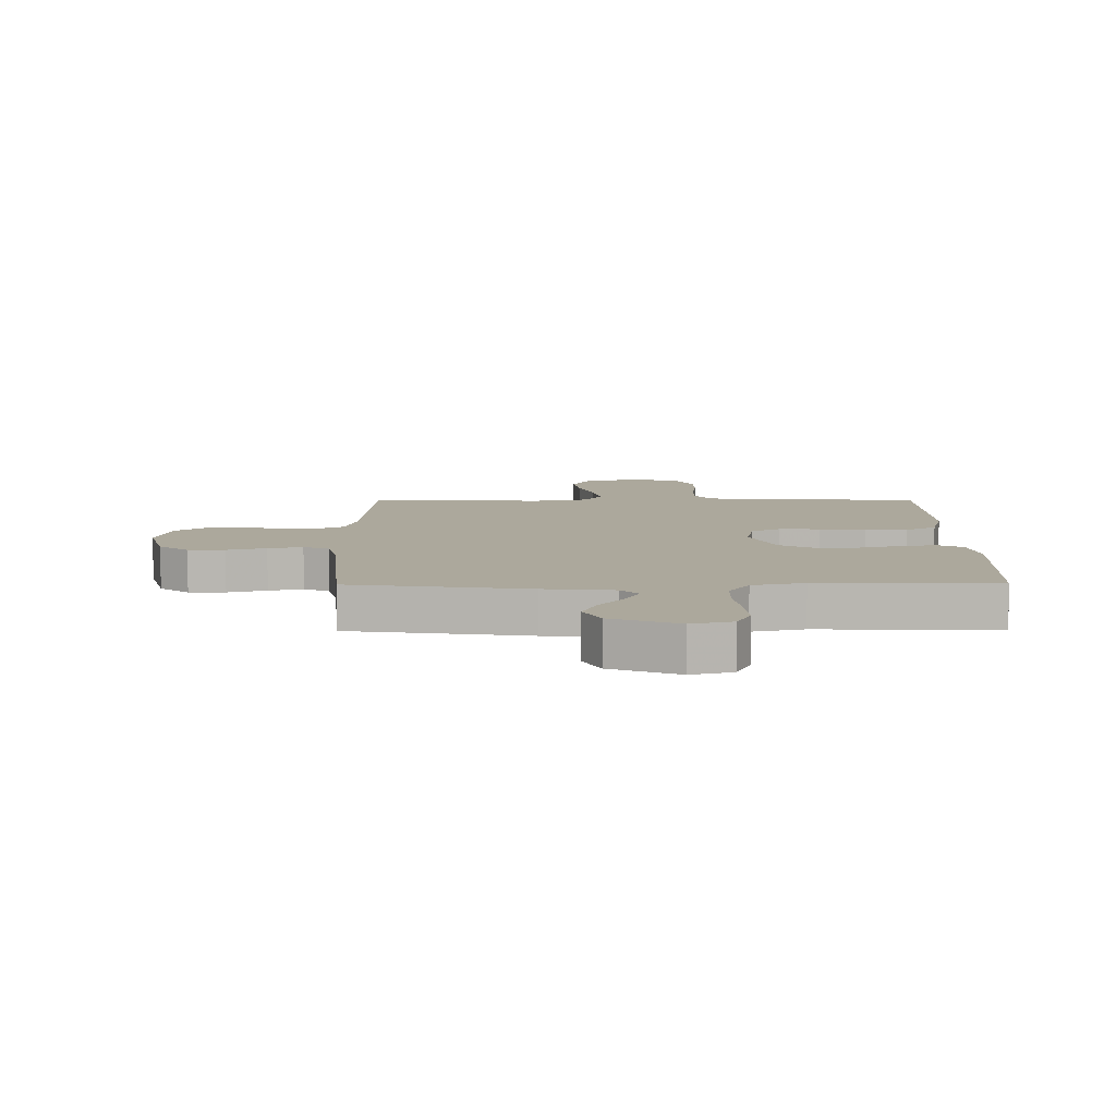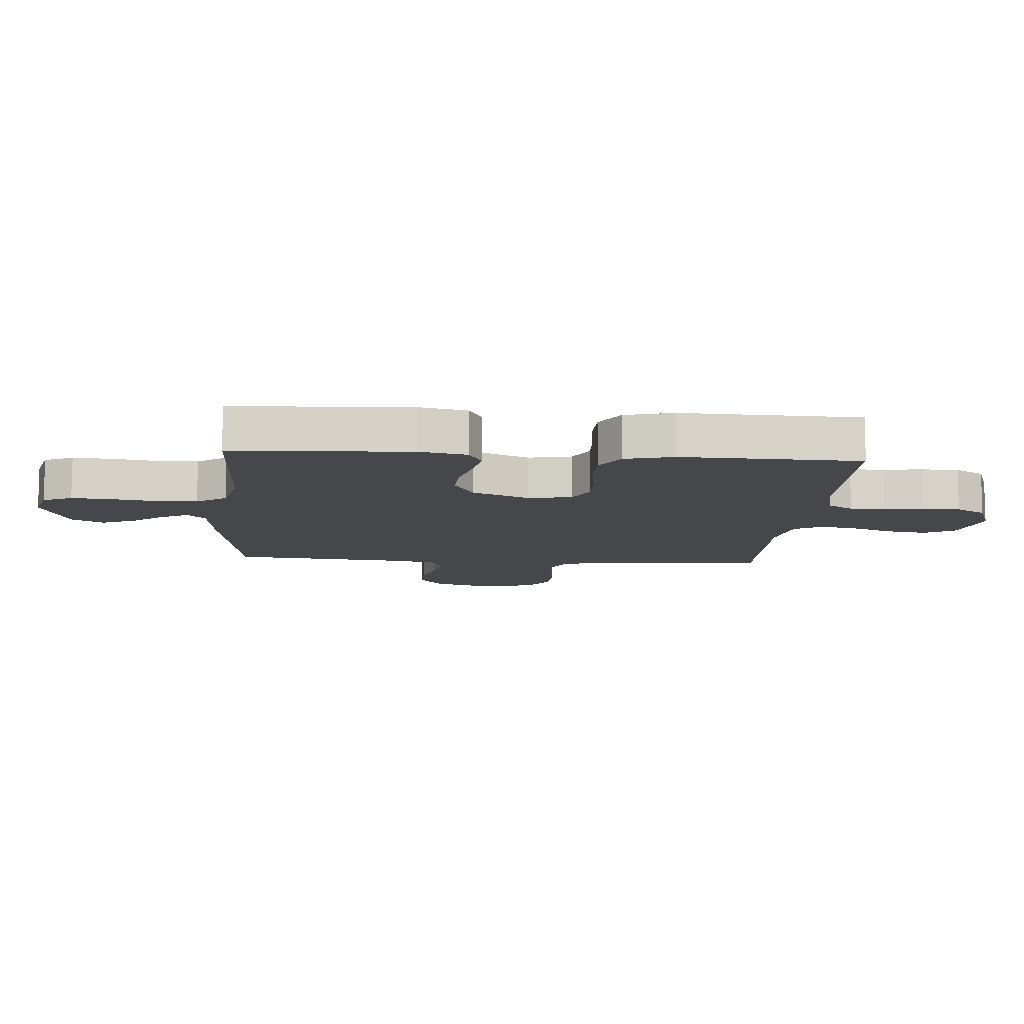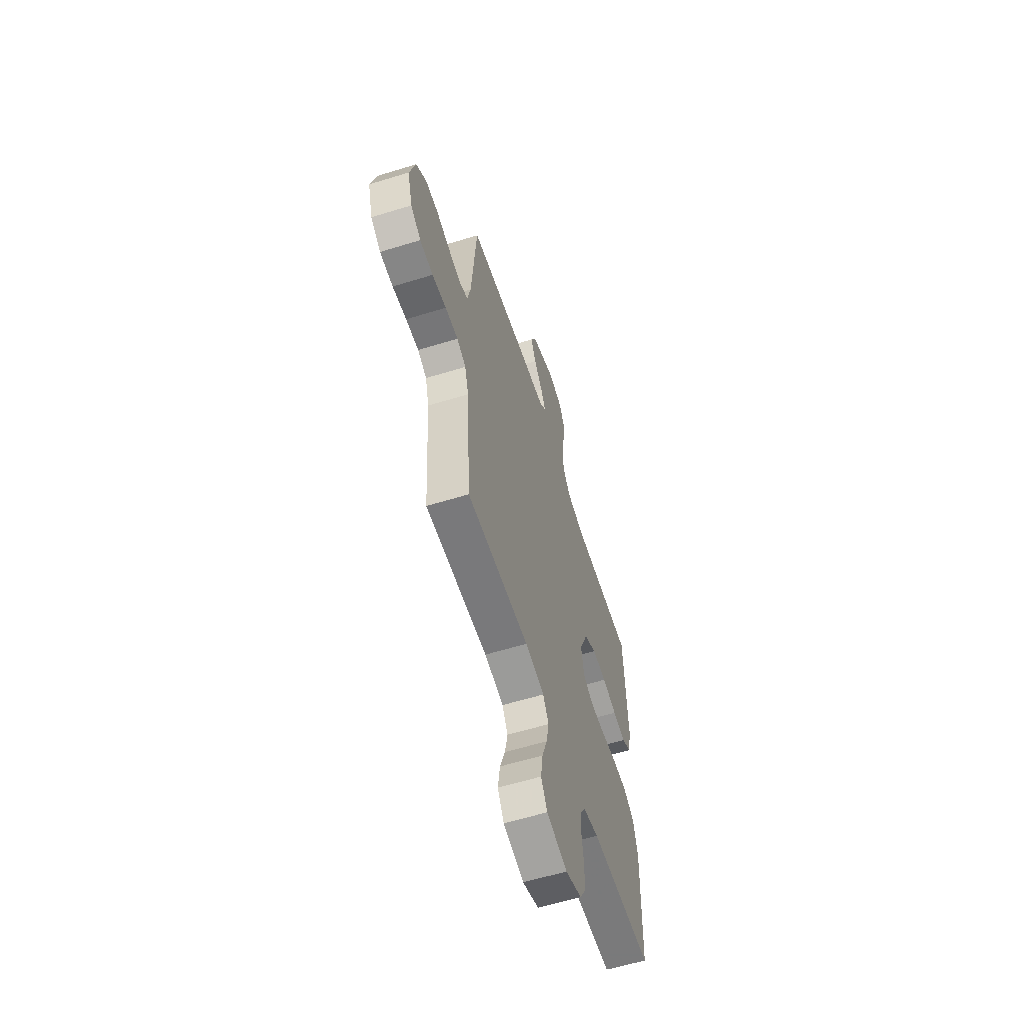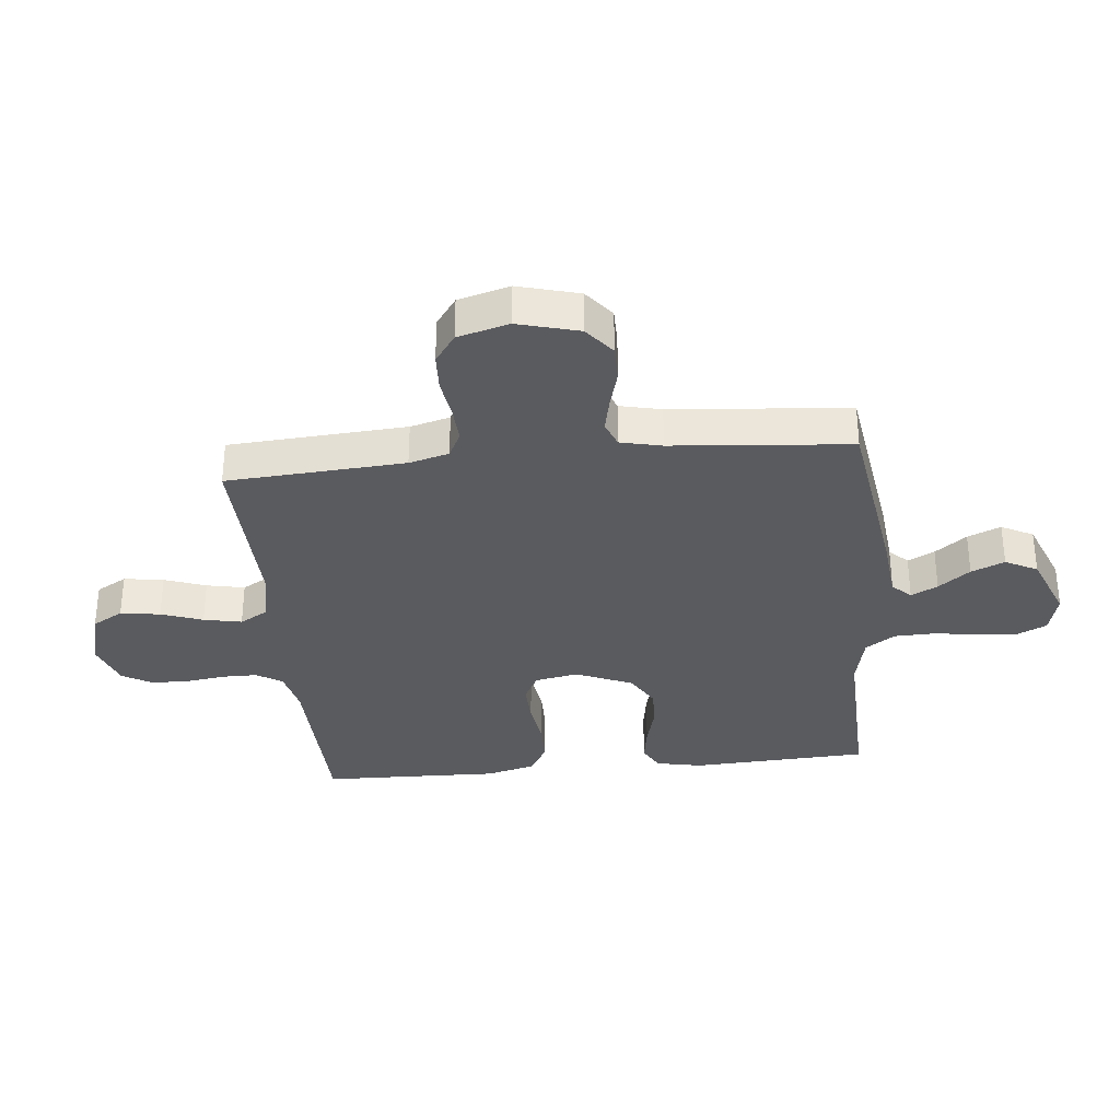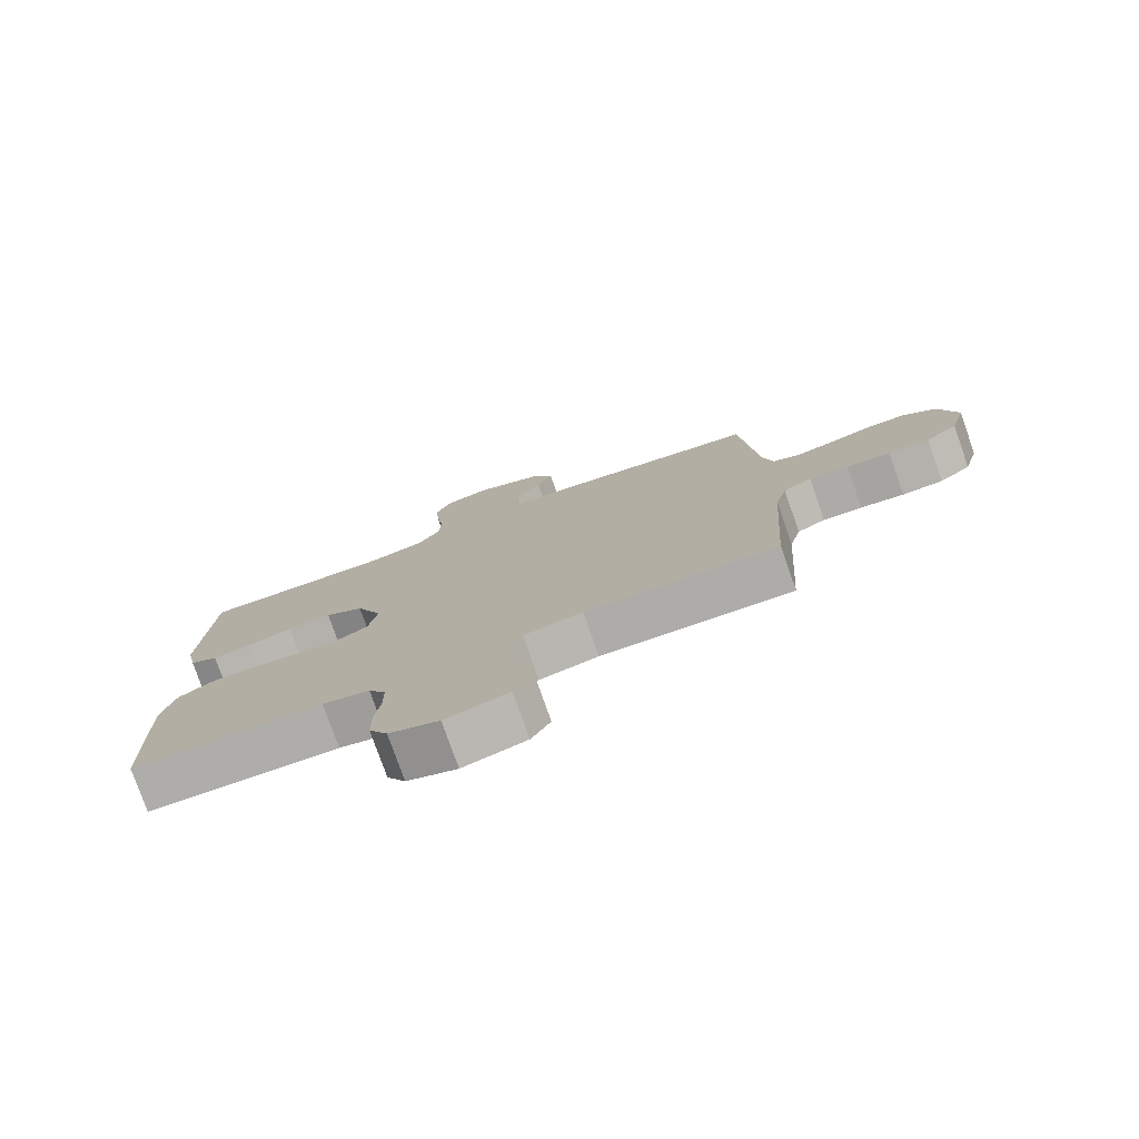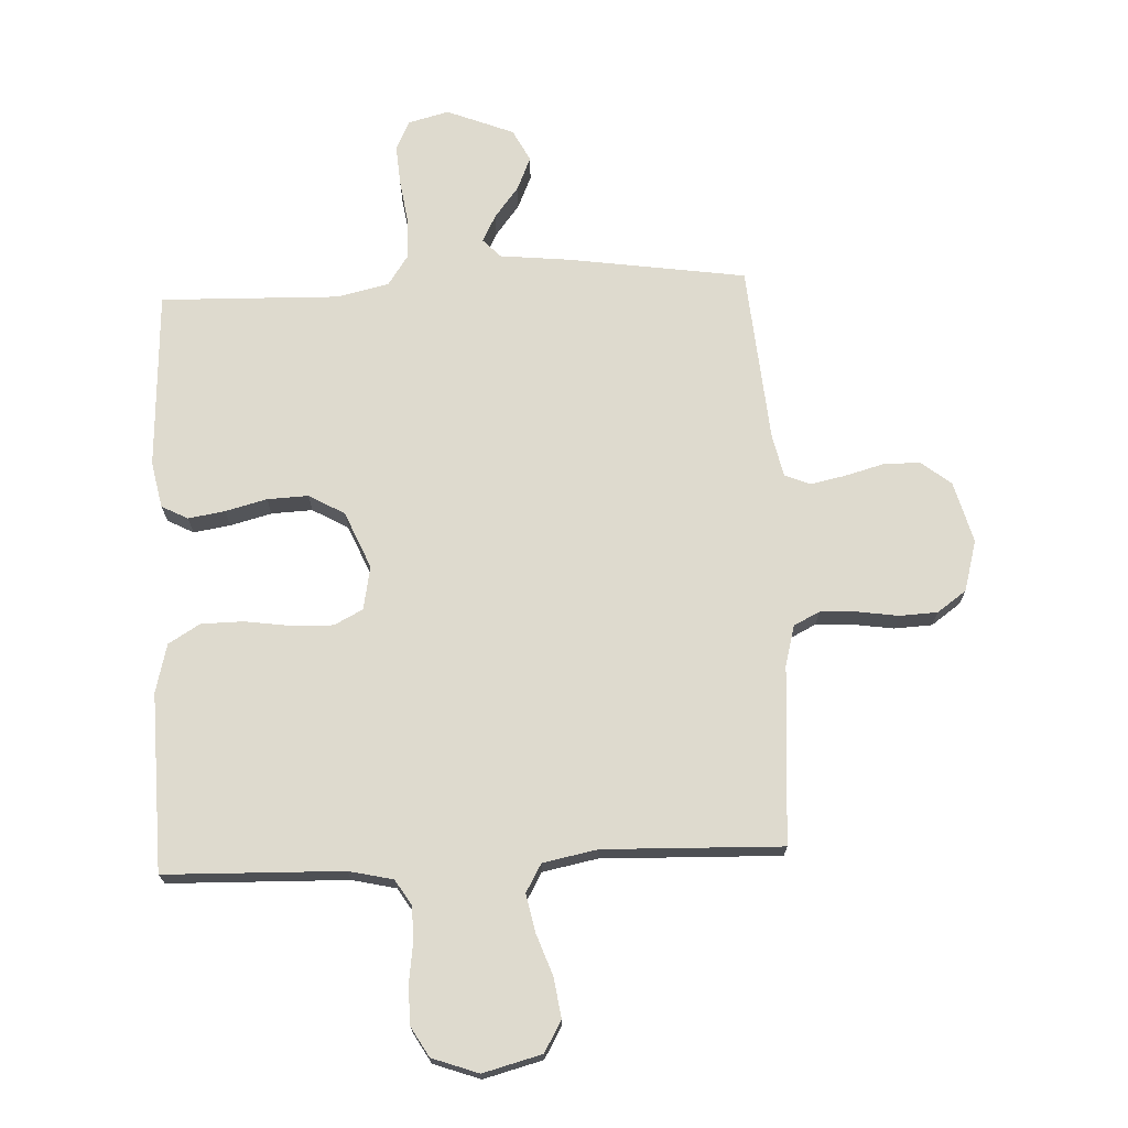
<metadata>
{"format":"obj","ext":"obj","renderer":"f3d","projection":"perspective","resolution":1024,"background":"white","views":[{"elev":8.5,"azim":-0.5,"up":"+Y"},{"elev":-10.5,"azim":85.5,"up":"+Y"},{"elev":-59.5,"azim":-72.4,"up":"+Z"},{"elev":-33.1,"azim":-84.3,"up":"+Y"},{"elev":-77.8,"azim":-160.6,"up":"+Z"},{"elev":71.2,"azim":177.4,"up":"+Y"}]}
</metadata>
<code>
v -0.5 0.07 0.5
v -0.2 0.07 0.544
v -0.083 0.07 0.556
v -0.053 0.07 0.587
v -0.076 0.07 0.632
v -0.117 0.07 0.685
v -0.141 0.07 0.741
v -0.113 0.07 0.795
v 0 0.07 0.84
v 0.069 0.07 0.822
v 0.092 0.07 0.773
v 0.087 0.07 0.705
v 0.076 0.07 0.631
v 0.078 0.07 0.562
v 0.112 0.07 0.512
v 0.2 0.07 0.492
v 0.5 0.07 0.5
v 0.515 0.07 0.2
v 0.499 0.07 0.122
v 0.455 0.07 0.099
v 0.393 0.07 0.109
v 0.323 0.07 0.127
v 0.254 0.07 0.13
v 0.194 0.07 0.096
v 0.153 0.07 0
v 0.167 0.07 -0.073
v 0.215 0.07 -0.098
v 0.285 0.07 -0.096
v 0.363 0.07 -0.085
v 0.434 0.07 -0.086
v 0.487 0.07 -0.118
v 0.508 0.07 -0.2
v 0.5 0.07 -0.5
v 0.2 0.07 -0.508
v 0.126 0.07 -0.525
v 0.099 0.07 -0.568
v 0.099 0.07 -0.627
v 0.108 0.07 -0.693
v 0.107 0.07 -0.757
v 0.078 0.07 -0.807
v 0 0.07 -0.835
v -0.099 0.07 -0.809
v -0.129 0.07 -0.757
v -0.119 0.07 -0.69
v -0.094 0.07 -0.62
v -0.081 0.07 -0.556
v -0.108 0.07 -0.509
v -0.2 0.07 -0.491
v -0.5 0.07 -0.5
v -0.52 0.07 -0.2
v -0.538 0.07 -0.133
v -0.582 0.07 -0.111
v -0.644 0.07 -0.114
v -0.712 0.07 -0.124
v -0.776 0.07 -0.121
v -0.825 0.07 -0.086
v -0.849 0.07 0
v -0.821 0.07 0.103
v -0.771 0.07 0.143
v -0.709 0.07 0.143
v -0.643 0.07 0.125
v -0.585 0.07 0.113
v -0.542 0.07 0.13
v -0.526 0.07 0.2
v -0.5 0 0.5
v -0.2 0 0.544
v -0.083 0 0.556
v -0.053 0 0.587
v -0.076 0 0.632
v -0.117 0 0.685
v -0.141 0 0.741
v -0.113 0 0.795
v 0 0 0.84
v 0.069 0 0.822
v 0.092 0 0.773
v 0.087 0 0.705
v 0.076 0 0.631
v 0.078 0 0.562
v 0.112 0 0.512
v 0.2 0 0.492
v 0.5 0 0.5
v 0.515 0 0.2
v 0.499 0 0.122
v 0.455 0 0.099
v 0.393 0 0.109
v 0.323 0 0.127
v 0.254 0 0.13
v 0.194 0 0.096
v 0.153 0 0
v 0.167 0 -0.073
v 0.215 0 -0.098
v 0.285 0 -0.096
v 0.363 0 -0.085
v 0.434 0 -0.086
v 0.487 0 -0.118
v 0.508 0 -0.2
v 0.5 0 -0.5
v 0.2 0 -0.508
v 0.126 0 -0.525
v 0.099 0 -0.568
v 0.099 0 -0.627
v 0.108 0 -0.693
v 0.107 0 -0.757
v 0.078 0 -0.807
v 0 0 -0.835
v -0.099 0 -0.809
v -0.129 0 -0.757
v -0.119 0 -0.69
v -0.094 0 -0.62
v -0.081 0 -0.556
v -0.108 0 -0.509
v -0.2 0 -0.491
v -0.5 0 -0.5
v -0.52 0 -0.2
v -0.538 0 -0.133
v -0.582 0 -0.111
v -0.644 0 -0.114
v -0.712 0 -0.124
v -0.776 0 -0.121
v -0.825 0 -0.086
v -0.849 0 0
v -0.821 0 0.103
v -0.771 0 0.143
v -0.709 0 0.143
v -0.643 0 0.125
v -0.585 0 0.113
v -0.542 0 0.13
v -0.526 0 0.2
f 59 60 61
f 58 59 61
f 57 58 61
f 56 57 61
f 55 56 61
f 54 55 61
f 53 54 61
f 52 53 61 62
f 51 52 62 63
f 48 49 50
f 51 63 64
f 50 51 64
f 48 50 64
f 47 48 64
f 43 44 45
f 42 43 45
f 41 42 45
f 40 41 45
f 39 40 45
f 38 39 45
f 37 38 45
f 36 37 45 46
f 35 36 46 47
f 32 33 34
f 31 32 34
f 30 31 34
f 29 30 34
f 28 29 34
f 34 35 47
f 28 34 47
f 27 28 47
f 20 21 22
f 19 20 22
f 18 19 22
f 17 18 22
f 16 17 22
f 15 16 22 23
f 14 15 23 24
f 11 12 13
f 10 11 13
f 9 10 13
f 8 9 13
f 7 8 13
f 6 7 13
f 5 6 13
f 4 5 13 14
f 14 24 25
f 4 14 25
f 3 4 25
f 3 25 26
f 2 3 26
f 1 2 26
f 64 1 26
f 26 27 47 64
f 125 124 123
f 125 123 122
f 125 122 121
f 125 121 120
f 125 120 119
f 125 119 118
f 125 118 117
f 126 125 117 116
f 127 126 116 115
f 114 113 112
f 128 127 115
f 128 115 114
f 128 114 112
f 128 112 111
f 109 108 107
f 109 107 106
f 109 106 105
f 109 105 104
f 109 104 103
f 109 103 102
f 109 102 101
f 110 109 101 100
f 111 110 100 99
f 98 97 96
f 98 96 95
f 98 95 94
f 98 94 93
f 98 93 92
f 111 99 98
f 111 98 92
f 111 92 91
f 86 85 84
f 86 84 83
f 86 83 82
f 86 82 81
f 86 81 80
f 87 86 80 79
f 88 87 79 78
f 77 76 75
f 77 75 74
f 77 74 73
f 77 73 72
f 77 72 71
f 77 71 70
f 77 70 69
f 78 77 69 68
f 89 88 78
f 89 78 68
f 89 68 67
f 90 89 67
f 90 67 66
f 90 66 65
f 90 65 128
f 128 111 91 90
f 1 65 66 2
f 2 66 67 3
f 3 67 68 4
f 4 68 69 5
f 5 69 70 6
f 6 70 71 7
f 7 71 72 8
f 8 72 73 9
f 9 73 74 10
f 10 74 75 11
f 11 75 76 12
f 12 76 77 13
f 13 77 78 14
f 14 78 79 15
f 15 79 80 16
f 16 80 81 17
f 17 81 82 18
f 18 82 83 19
f 19 83 84 20
f 20 84 85 21
f 21 85 86 22
f 22 86 87 23
f 23 87 88 24
f 24 88 89 25
f 25 89 90 26
f 26 90 91 27
f 27 91 92 28
f 28 92 93 29
f 29 93 94 30
f 30 94 95 31
f 31 95 96 32
f 32 96 97 33
f 33 97 98 34
f 34 98 99 35
f 35 99 100 36
f 36 100 101 37
f 37 101 102 38
f 38 102 103 39
f 39 103 104 40
f 40 104 105 41
f 41 105 106 42
f 42 106 107 43
f 43 107 108 44
f 44 108 109 45
f 45 109 110 46
f 46 110 111 47
f 47 111 112 48
f 48 112 113 49
f 49 113 114 50
f 50 114 115 51
f 51 115 116 52
f 52 116 117 53
f 53 117 118 54
f 54 118 119 55
f 55 119 120 56
f 56 120 121 57
f 57 121 122 58
f 58 122 123 59
f 59 123 124 60
f 60 124 125 61
f 61 125 126 62
f 62 126 127 63
f 63 127 128 64
f 64 128 65 1

</code>
